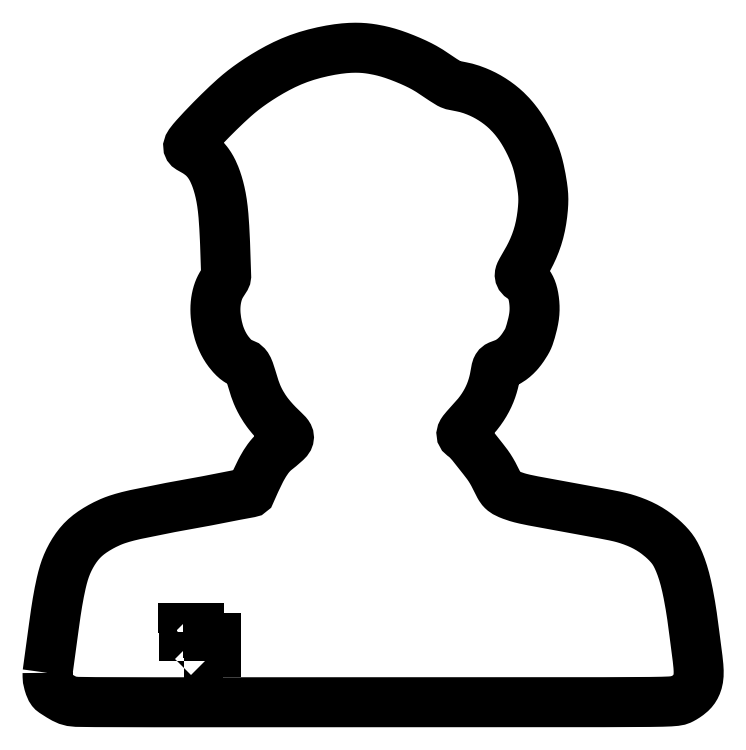
<metadata>
{"format":"dxf","ext":"dxf","renderer":"ezdxf+matplotlib","layout":"modelspace","background":"white","min_lineweight":24,"dpi":150}
</metadata>
<code>
0
SECTION
2
ENTITIES
0
LWPOLYLINE
8
0
90
675
70
1
43
0
10
-177.4
20
29.51
10
-177.4
20
28.78
10
-177.4
20
28.14
10
-177.2
20
27.28
10
-177
20
26.74
10
-176.8
20
26.21
10
-176.7
20
26.06
10
-176.6
20
25.91
10
-176.5
20
25.77
10
-176.4
20
25.64
10
-176.2
20
25.51
10
-176.1
20
25.4
10
-175.9
20
25.29
10
-175.7
20
25.17
10
-174.9
20
24.62
10
-174
20
24.14
10
-173.2
20
23.76
10
-172.4
20
23.53
10
-171.2
20
23.41
10
-167.4
20
23.36
10
-157.3
20
23.33
10
-154.9
20
23.33
10
-109
20
23.33
10
-64.31
20
23.34
10
-60.58
20
23.35
10
-57.42
20
23.35
10
-54.78
20
23.36
10
-52.61
20
23.38
10
-50.84
20
23.39
10
-49.42
20
23.41
10
-48.27
20
23.44
10
-47.36
20
23.47
10
-46.61
20
23.5
10
-46.01
20
23.54
10
-45.53
20
23.59
10
-45.15
20
23.65
10
-44.85
20
23.71
10
-44.6
20
23.79
10
-44.39
20
23.88
10
-44.18
20
23.98
10
-43.75
20
24.22
10
-43.29
20
24.51
10
-42.84
20
24.83
10
-42.41
20
25.17
10
-42.22
20
25.34
10
-42.03
20
25.52
10
-41.87
20
25.7
10
-41.71
20
25.9
10
-41.56
20
26.1
10
-41.42
20
26.31
10
-41.29
20
26.54
10
-41.17
20
26.77
10
-41.06
20
27.03
10
-40.96
20
27.3
10
-40.87
20
27.6
10
-40.79
20
27.92
10
-40.72
20
28.26
10
-40.67
20
28.63
10
-40.63
20
29.03
10
-40.62
20
29.46
10
-40.62
20
29.92
10
-40.64
20
30.41
10
-40.68
20
30.92
10
-40.73
20
31.45
10
-40.78
20
31.98
10
-40.85
20
32.51
10
-40.91
20
33.04
10
-40.98
20
33.56
10
-41.5
20
37.57
10
-41.57
20
38.14
10
-41.65
20
38.74
10
-41.73
20
39.37
10
-41.82
20
40.03
10
-41.92
20
40.71
10
-42.02
20
41.42
10
-42.13
20
42.16
10
-42.25
20
42.92
10
-42.37
20
43.71
10
-42.51
20
44.51
10
-42.66
20
45.32
10
-42.82
20
46.13
10
-42.98
20
46.93
10
-43.15
20
47.72
10
-43.33
20
48.48
10
-43.51
20
49.21
10
-43.7
20
49.9
10
-43.9
20
50.55
10
-44.1
20
51.16
10
-44.3
20
51.74
10
-44.5
20
52.27
10
-44.7
20
52.77
10
-44.89
20
53.23
10
-45.09
20
53.65
10
-45.27
20
54.04
10
-45.46
20
54.39
10
-45.64
20
54.72
10
-45.83
20
55.03
10
-46.03
20
55.32
10
-46.23
20
55.6
10
-46.45
20
55.88
10
-46.68
20
56.15
10
-47.19
20
56.71
10
-47.77
20
57.29
10
-48.4
20
57.86
10
-49.08
20
58.42
10
-49.44
20
58.69
10
-49.8
20
58.96
10
-50.18
20
59.22
10
-50.57
20
59.48
10
-50.97
20
59.73
10
-51.38
20
59.97
10
-51.8
20
60.2
10
-52.24
20
60.43
10
-52.68
20
60.64
10
-53.14
20
60.85
10
-53.6
20
61.04
10
-54.06
20
61.23
10
-54.53
20
61.41
10
-54.99
20
61.57
10
-55.44
20
61.72
10
-55.89
20
61.86
10
-56.32
20
61.99
10
-56.77
20
62.11
10
-57.24
20
62.23
10
-57.76
20
62.35
10
-58.35
20
62.48
10
-59.04
20
62.62
10
-59.83
20
62.77
10
-60.76
20
62.95
10
-70.82
20
64.78
10
-71.93
20
64.98
10
-72.93
20
65.17
10
-73.84
20
65.34
10
-74.66
20
65.49
10
-75.39
20
65.63
10
-76.05
20
65.76
10
-76.64
20
65.89
10
-77.16
20
66
10
-78.05
20
66.22
10
-78.77
20
66.42
10
-79.38
20
66.62
10
-79.93
20
66.82
10
-80.46
20
67.02
10
-80.97
20
67.26
10
-81.21
20
67.39
10
-81.44
20
67.54
10
-81.65
20
67.7
10
-81.85
20
67.87
10
-82.03
20
68.07
10
-82.19
20
68.28
10
-82.34
20
68.51
10
-82.48
20
68.75
10
-82.76
20
69.3
10
-83.06
20
69.9
10
-83.39
20
70.57
10
-83.76
20
71.27
10
-84.16
20
71.97
10
-84.58
20
72.64
10
-85.01
20
73.26
10
-85.44
20
73.84
10
-85.87
20
74.39
10
-86.29
20
74.92
10
-87.94
20
77.03
10
-88.38
20
77.57
10
-88.84
20
78.08
10
-89.07
20
78.32
10
-89.29
20
78.55
10
-89.51
20
78.75
10
-89.71
20
78.92
10
-90.08
20
79.2
10
-90.34
20
79.44
10
-90.41
20
79.57
10
-90.43
20
79.72
10
-90.39
20
79.9
10
-90.28
20
80.11
10
-90.11
20
80.38
10
-89.86
20
80.68
10
-89.57
20
81.02
10
-89.24
20
81.39
10
-88.52
20
82.18
10
-87.78
20
82.99
10
-87.43
20
83.39
10
-87.11
20
83.79
10
-86.81
20
84.17
10
-86.52
20
84.56
10
-86.25
20
84.93
10
-86
20
85.31
10
-85.76
20
85.68
10
-85.53
20
86.05
10
-85.32
20
86.42
10
-85.12
20
86.8
10
-84.93
20
87.17
10
-84.75
20
87.54
10
-84.43
20
88.28
10
-84.14
20
89.03
10
-83.9
20
89.77
10
-83.7
20
90.51
10
-83.53
20
91.21
10
-83.4
20
91.87
10
-83.3
20
92.46
10
-83.21
20
92.97
10
-83.16
20
93.19
10
-83.11
20
93.39
10
-83.05
20
93.57
10
-82.97
20
93.72
10
-82.88
20
93.84
10
-82.78
20
93.94
10
-82.66
20
94.02
10
-82.53
20
94.09
10
-82.23
20
94.2
10
-81.89
20
94.31
10
-81.5
20
94.46
10
-81.08
20
94.64
10
-80.64
20
94.87
10
-80.18
20
95.16
10
-79.95
20
95.32
10
-79.71
20
95.5
10
-79.48
20
95.69
10
-79.24
20
95.89
10
-79.01
20
96.11
10
-78.78
20
96.34
10
-78.55
20
96.58
10
-78.32
20
96.84
10
-77.9
20
97.37
10
-77.5
20
97.92
10
-77.15
20
98.45
10
-76.86
20
98.93
10
-76.63
20
99.34
10
-76.44
20
99.73
10
-76.27
20
100.2
10
-76.09
20
100.7
10
-75.9
20
101.3
10
-75.69
20
102.1
10
-75.5
20
102.9
10
-75.33
20
103.6
10
-75.21
20
104.4
10
-75.13
20
105.1
10
-75.1
20
105.8
10
-75.1
20
106.5
10
-75.14
20
107.1
10
-75.21
20
107.8
10
-75.31
20
108.5
10
-75.44
20
109.1
10
-75.58
20
109.6
10
-75.75
20
110.1
10
-75.94
20
110.5
10
-76.14
20
110.9
10
-76.37
20
111.2
10
-76.61
20
111.5
10
-76.88
20
111.8
10
-77.18
20
112
10
-77.5
20
112.3
10
-77.8
20
112.5
10
-77.93
20
112.6
10
-78.04
20
112.7
10
-78.13
20
112.8
10
-78.18
20
112.9
10
-78.21
20
113.1
10
-78.19
20
113.2
10
-78.15
20
113.4
10
-78.08
20
113.6
10
-77.84
20
114
10
-77.51
20
114.6
10
-77.31
20
115
10
-77.09
20
115.3
10
-76.86
20
115.7
10
-76.61
20
116.2
10
-76.36
20
116.6
10
-76.11
20
117.1
10
-75.86
20
117.6
10
-75.61
20
118.1
10
-75.37
20
118.7
10
-75.14
20
119.2
10
-74.92
20
119.8
10
-74.71
20
120.3
10
-74.52
20
120.9
10
-74.34
20
121.5
10
-74.17
20
122.1
10
-74.01
20
122.7
10
-73.87
20
123.4
10
-73.75
20
124
10
-73.64
20
124.6
10
-73.55
20
125.3
10
-73.47
20
125.9
10
-73.4
20
126.5
10
-73.35
20
127
10
-73.31
20
127.6
10
-73.28
20
128.1
10
-73.26
20
128.6
10
-73.26
20
129
10
-73.26
20
129.5
10
-73.29
20
129.9
10
-73.32
20
130.3
10
-73.36
20
130.8
10
-73.42
20
131.3
10
-73.49
20
131.8
10
-73.57
20
132.3
10
-73.66
20
132.9
10
-73.76
20
133.4
10
-73.87
20
134
10
-73.98
20
134.6
10
-74.1
20
135.1
10
-74.22
20
135.6
10
-74.34
20
136.1
10
-74.47
20
136.6
10
-74.6
20
137
10
-74.74
20
137.5
10
-74.88
20
137.9
10
-75.04
20
138.3
10
-75.21
20
138.7
10
-75.39
20
139.2
10
-75.59
20
139.6
10
-75.81
20
140.1
10
-76.03
20
140.6
10
-76.27
20
141
10
-76.51
20
141.5
10
-76.76
20
142
10
-77.02
20
142.5
10
-77.28
20
142.9
10
-77.54
20
143.4
10
-77.81
20
143.8
10
-78.08
20
144.2
10
-78.35
20
144.6
10
-78.63
20
145
10
-78.91
20
145.3
10
-79.19
20
145.7
10
-79.48
20
146
10
-80.07
20
146.7
10
-80.69
20
147.4
10
-81.01
20
147.7
10
-81.35
20
148
10
-81.69
20
148.3
10
-82.05
20
148.6
10
-82.42
20
148.9
10
-82.8
20
149.2
10
-83.2
20
149.4
10
-83.6
20
149.7
10
-84.01
20
150
10
-84.42
20
150.2
10
-84.84
20
150.5
10
-85.26
20
150.7
10
-85.68
20
150.9
10
-86.09
20
151.1
10
-86.5
20
151.3
10
-86.91
20
151.5
10
-87.3
20
151.7
10
-87.67
20
151.8
10
-88.03
20
152
10
-88.36
20
152.1
10
-88.97
20
152.3
10
-89.5
20
152.4
10
-89.97
20
152.5
10
-90.42
20
152.6
10
-92
20
152.9
10
-92.29
20
153
10
-92.54
20
153.1
10
-92.76
20
153.2
10
-92.99
20
153.3
10
-94.29
20
154.1
10
-96.81
20
155.8
10
-97.17
20
156
10
-97.53
20
156.2
10
-97.91
20
156.4
10
-98.3
20
156.7
10
-98.71
20
156.9
10
-99.15
20
157.1
10
-99.62
20
157.3
10
-100.1
20
157.6
10
-100.7
20
157.8
10
-101.2
20
158.1
10
-101.8
20
158.3
10
-102.4
20
158.6
10
-103
20
158.8
10
-103.6
20
159
10
-104.2
20
159.3
10
-104.8
20
159.5
10
-105.3
20
159.6
10
-105.9
20
159.8
10
-106.4
20
159.9
10
-106.9
20
160.1
10
-107.3
20
160.2
10
-107.8
20
160.3
10
-108.2
20
160.4
10
-108.7
20
160.5
10
-109.1
20
160.5
10
-109.5
20
160.6
10
-110
20
160.7
10
-110.4
20
160.7
10
-110.8
20
160.8
10
-111.3
20
160.8
10
-111.7
20
160.8
10
-112.2
20
160.8
10
-112.7
20
160.8
10
-113.3
20
160.8
10
-113.8
20
160.8
10
-114.4
20
160.8
10
-115.1
20
160.7
10
-115.7
20
160.7
10
-116.4
20
160.6
10
-117.2
20
160.5
10
-118
20
160.3
10
-118.8
20
160.2
10
-119.6
20
160
10
-120.4
20
159.8
10
-121.3
20
159.6
10
-122.2
20
159.4
10
-123
20
159.1
10
-123.8
20
158.8
10
-124.6
20
158.6
10
-125.4
20
158.3
10
-126.2
20
157.9
10
-126.9
20
157.6
10
-127.7
20
157.3
10
-128.4
20
156.9
10
-129.1
20
156.6
10
-129.8
20
156.2
10
-130.5
20
155.8
10
-131.1
20
155.4
10
-131.8
20
155
10
-132.4
20
154.6
10
-133
20
154.2
10
-133.6
20
153.8
10
-134.2
20
153.4
10
-134.8
20
153.1
10
-135.3
20
152.7
10
-135.8
20
152.3
10
-136.3
20
151.9
10
-136.7
20
151.6
10
-137.2
20
151.2
10
-137.7
20
150.8
10
-138.2
20
150.4
10
-138.7
20
149.9
10
-139.2
20
149.4
10
-139.7
20
148.9
10
-140.3
20
148.4
10
-140.8
20
147.9
10
-141.4
20
147.3
10
-141.9
20
146.8
10
-142.5
20
146.3
10
-143
20
145.7
10
-143.5
20
145.2
10
-144
20
144.7
10
-144.5
20
144.2
10
-144.9
20
143.8
10
-145.3
20
143.3
10
-145.7
20
142.9
10
-146.1
20
142.5
10
-146.4
20
142.1
10
-147
20
141.5
10
-147.4
20
141
10
-147.5
20
140.7
10
-147.7
20
140.5
10
-147.8
20
140.4
10
-147.8
20
140.2
10
-147.8
20
140.1
10
-147.8
20
140
10
-147.8
20
139.9
10
-147.7
20
139.8
10
-147.5
20
139.7
10
-147.2
20
139.5
10
-146.8
20
139.2
10
-146.3
20
139
10
-145.8
20
138.7
10
-145.3
20
138.3
10
-145.1
20
138.1
10
-144.8
20
137.9
10
-144.6
20
137.7
10
-144.4
20
137.5
10
-144.2
20
137.3
10
-144
20
137.1
10
-143.8
20
136.8
10
-143.7
20
136.6
10
-143.3
20
136.1
10
-143
20
135.5
10
-142.7
20
134.9
10
-142.4
20
134.3
10
-142.2
20
133.9
10
-142.1
20
133.5
10
-141.9
20
133.1
10
-141.8
20
132.7
10
-141.7
20
132.3
10
-141.5
20
131.9
10
-141.4
20
131.4
10
-141.3
20
131
10
-141.2
20
130.5
10
-141.1
20
129.9
10
-141
20
129.4
10
-140.9
20
128.9
10
-140.8
20
128.3
10
-140.7
20
127.6
10
-140.6
20
127
10
-140.5
20
126.3
10
-140.5
20
125.5
10
-140.4
20
124.8
10
-140.3
20
123.9
10
-140.3
20
123.1
10
-140.2
20
122.3
10
-140.2
20
121.4
10
-140.2
20
120.5
10
-140.1
20
119.7
10
-139.9
20
114
10
-139.9
20
113.3
10
-139.9
20
112.9
10
-139.9
20
112.7
10
-139.9
20
112.6
10
-140
20
112.5
10
-140
20
112.4
10
-140.2
20
112.1
10
-140.4
20
111.8
10
-140.7
20
111.4
10
-140.9
20
111
10
-141.1
20
110.6
10
-141.3
20
110.2
10
-141.5
20
109.7
10
-141.7
20
109.3
10
-141.8
20
108.7
10
-141.9
20
108.2
10
-142
20
107.6
10
-142.1
20
107
10
-142.1
20
106.4
10
-142.2
20
105.8
10
-142.1
20
105.2
10
-142.1
20
104.6
10
-142
20
104
10
-141.9
20
103.4
10
-141.8
20
102.8
10
-141.7
20
102.2
10
-141.6
20
101.6
10
-141.4
20
101.1
10
-141.2
20
100.5
10
-141
20
99.93
10
-140.8
20
99.34
10
-140.5
20
98.74
10
-140.2
20
98.14
10
-139.8
20
97.55
10
-139.4
20
96.98
10
-138.9
20
96.44
10
-138.7
20
96.18
10
-138.5
20
95.95
10
-138.3
20
95.73
10
-138.1
20
95.54
10
-137.9
20
95.37
10
-137.7
20
95.21
10
-137.5
20
95.08
10
-137.3
20
94.97
10
-137
20
94.78
10
-136.6
20
94.64
10
-136.3
20
94.52
10
-136
20
94.38
10
-135.9
20
94.29
10
-135.8
20
94.19
10
-135.6
20
94.05
10
-135.5
20
93.89
10
-135.4
20
93.69
10
-135.3
20
93.46
10
-135.1
20
93.21
10
-135
20
92.93
10
-134.8
20
92.33
10
-134.6
20
91.7
10
-133.9
20
89.22
10
-133.7
20
88.62
10
-133.4
20
88.02
10
-133.1
20
87.41
10
-132.8
20
86.77
10
-132.5
20
86.1
10
-132.1
20
85.4
10
-131.8
20
85.03
10
-131.6
20
84.66
10
-131.3
20
84.29
10
-131
20
83.91
10
-130.4
20
83.14
10
-129.7
20
82.38
10
-129
20
81.66
10
-128.4
20
81.01
10
-127.8
20
80.45
10
-127.3
20
79.97
10
-127.1
20
79.75
10
-126.9
20
79.55
10
-126.8
20
79.36
10
-126.7
20
79.17
10
-126.7
20
79
10
-126.7
20
78.83
10
-126.8
20
78.67
10
-126.9
20
78.51
10
-127
20
78.36
10
-127.1
20
78.22
10
-127.3
20
78.08
10
-127.4
20
77.95
10
-128.6
20
76.95
10
-128.9
20
76.69
10
-129.3
20
76.4
10
-129.7
20
76.08
10
-130
20
75.73
10
-130.4
20
75.34
10
-130.8
20
74.92
10
-131.1
20
74.47
10
-131.5
20
74
10
-131.8
20
73.51
10
-132.1
20
73
10
-132.4
20
72.48
10
-132.7
20
71.95
10
-133.7
20
69.73
10
-134.6
20
67.8
10
-134.6
20
67.67
10
-134.7
20
67.57
10
-134.7
20
67.5
10
-134.8
20
67.45
10
-134.8
20
67.41
10
-134.9
20
67.38
10
-135
20
67.36
10
-135.1
20
67.34
10
-137.9
20
66.83
10
-143.9
20
65.65
10
-151.6
20
64.26
10
-158.4
20
62.9
10
-159
20
62.76
10
-159.5
20
62.63
10
-160
20
62.51
10
-160.5
20
62.4
10
-160.9
20
62.28
10
-161.3
20
62.18
10
-161.7
20
62.07
10
-162.1
20
61.96
10
-162.8
20
61.74
10
-163.5
20
61.49
10
-164.2
20
61.2
10
-164.9
20
60.85
10
-165.4
20
60.65
10
-165.8
20
60.43
10
-166.2
20
60.2
10
-166.7
20
59.94
10
-167.1
20
59.68
10
-167.5
20
59.41
10
-168
20
59.13
10
-168.4
20
58.83
10
-168.8
20
58.54
10
-169.2
20
58.23
10
-169.5
20
57.92
10
-169.9
20
57.6
10
-170.2
20
57.26
10
-170.5
20
56.92
10
-170.8
20
56.56
10
-171.1
20
56.18
10
-171.4
20
55.79
10
-171.7
20
55.38
10
-172
20
54.97
10
-172.2
20
54.54
10
-172.5
20
54.1
10
-172.7
20
53.66
10
-172.9
20
53.22
10
-173.1
20
52.78
10
-173.3
20
52.34
10
-173.5
20
51.89
10
-173.7
20
51.44
10
-173.8
20
50.98
10
-174
20
50.5
10
-174.1
20
50.01
10
-174.3
20
49.48
10
-174.4
20
48.93
10
-174.5
20
48.35
10
-174.7
20
47.73
10
-174.8
20
47.09
10
-175
20
46.42
10
-175.1
20
45.73
10
-175.2
20
45.03
10
-175.3
20
44.31
10
-175.5
20
43.58
10
-175.6
20
42.84
10
-175.7
20
42.1
10
-175.8
20
41.34
10
-175.9
20
40.56
10
-176
20
39.77
10
-176.1
20
38.95
10
-176.2
20
38.11
10
-176.4
20
37.24
0
LWPOLYLINE
8
0
90
4
70
1
43
0
10
-142.8
20
33.88
10
-142
20
33.88
10
-142
20
36.88
10
-142.8
20
36.88
0
LWPOLYLINE
8
0
90
4
70
1
43
0
10
-149
20
37.88
10
-145.5
20
37.88
10
-145.5
20
38.88
10
-149
20
38.88
0
LWPOLYLINE
8
0
90
4
70
1
43
0
10
-148.7
20
31.98
10
-145.7
20
31.98
10
-145.7
20
32.78
10
-148.7
20
32.78
0
ENDSEC
0
EOF

</code>
